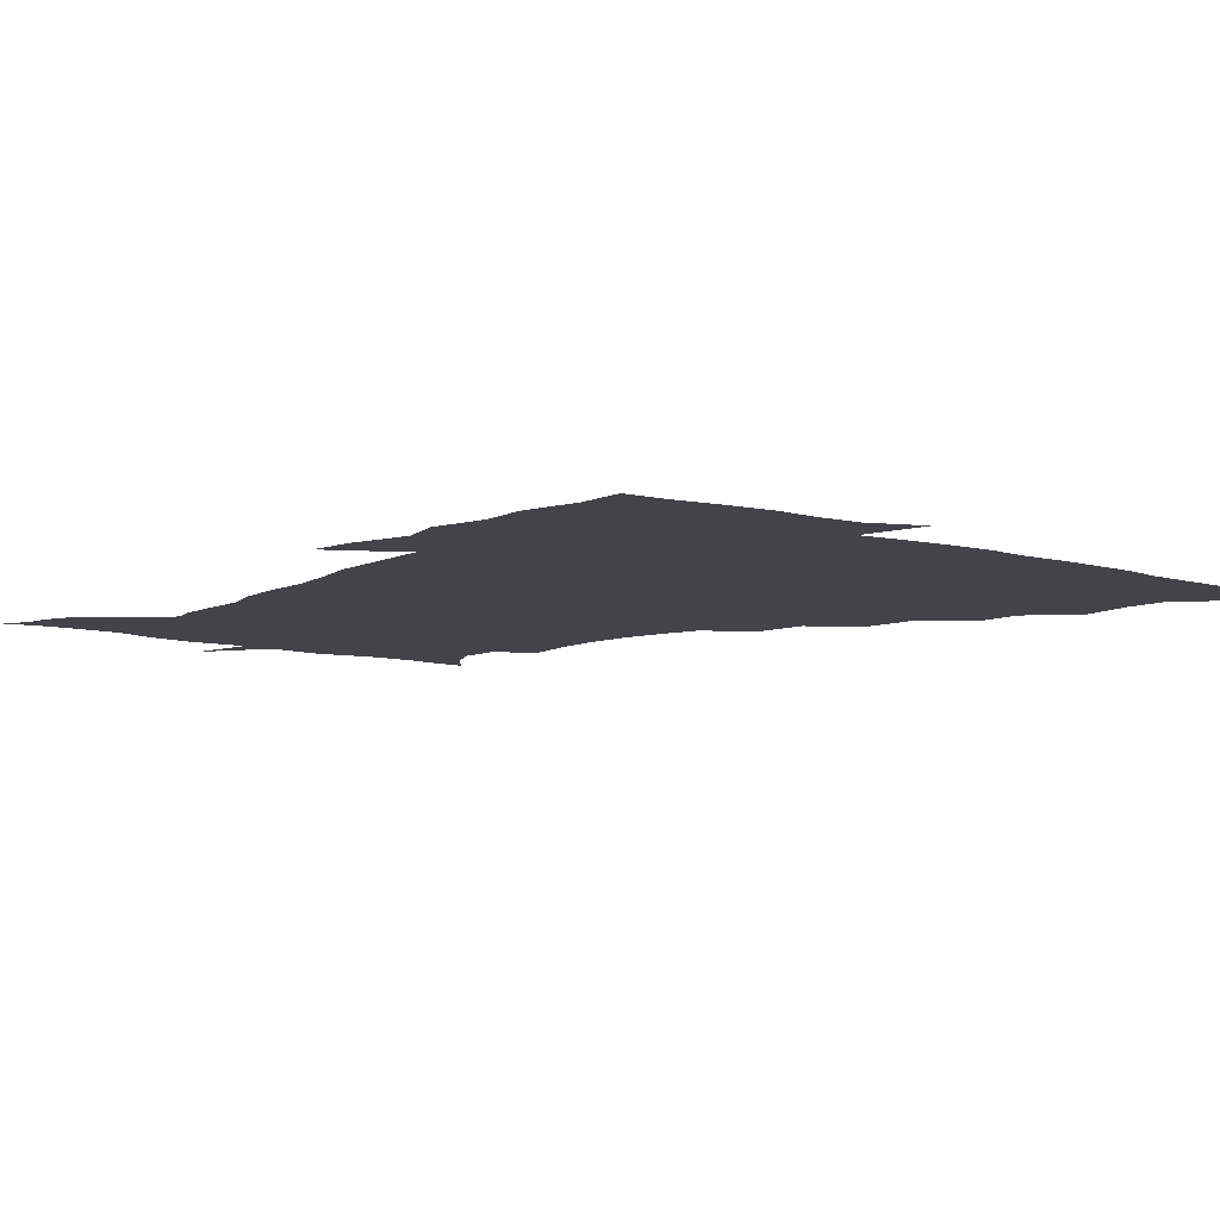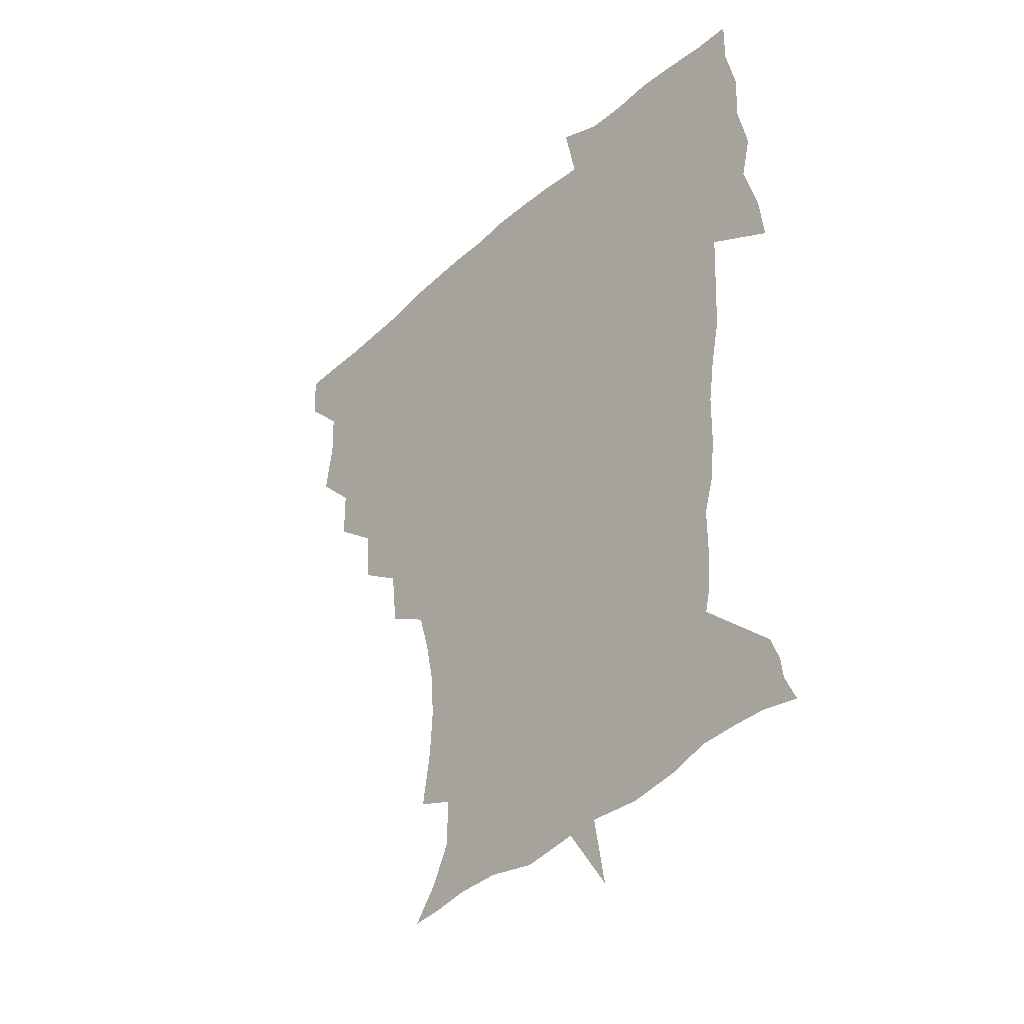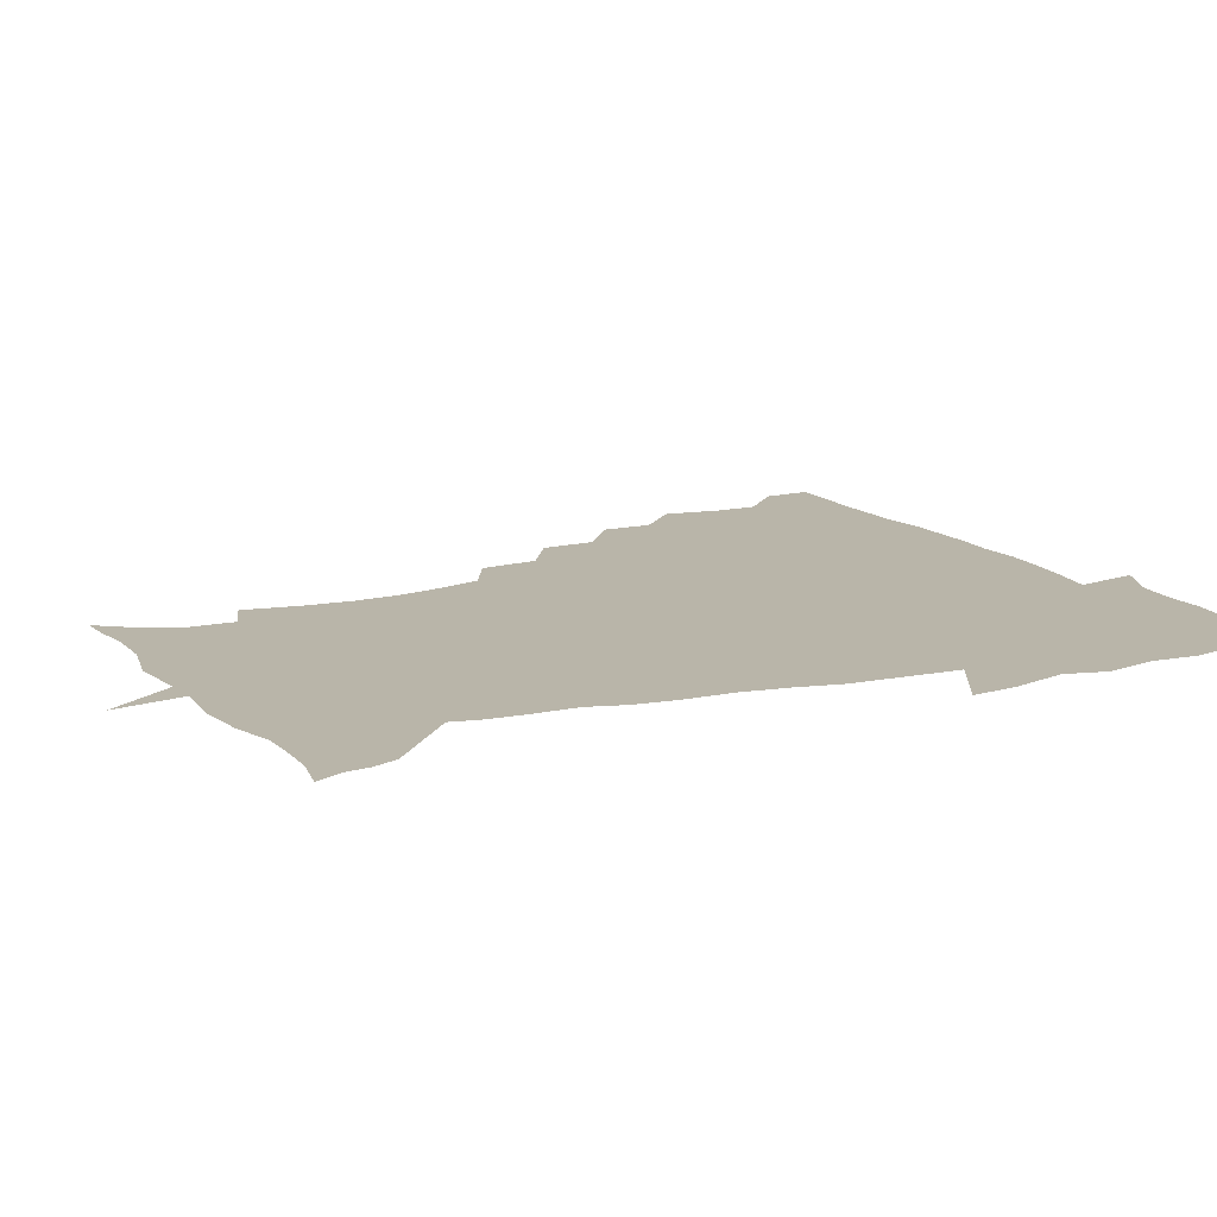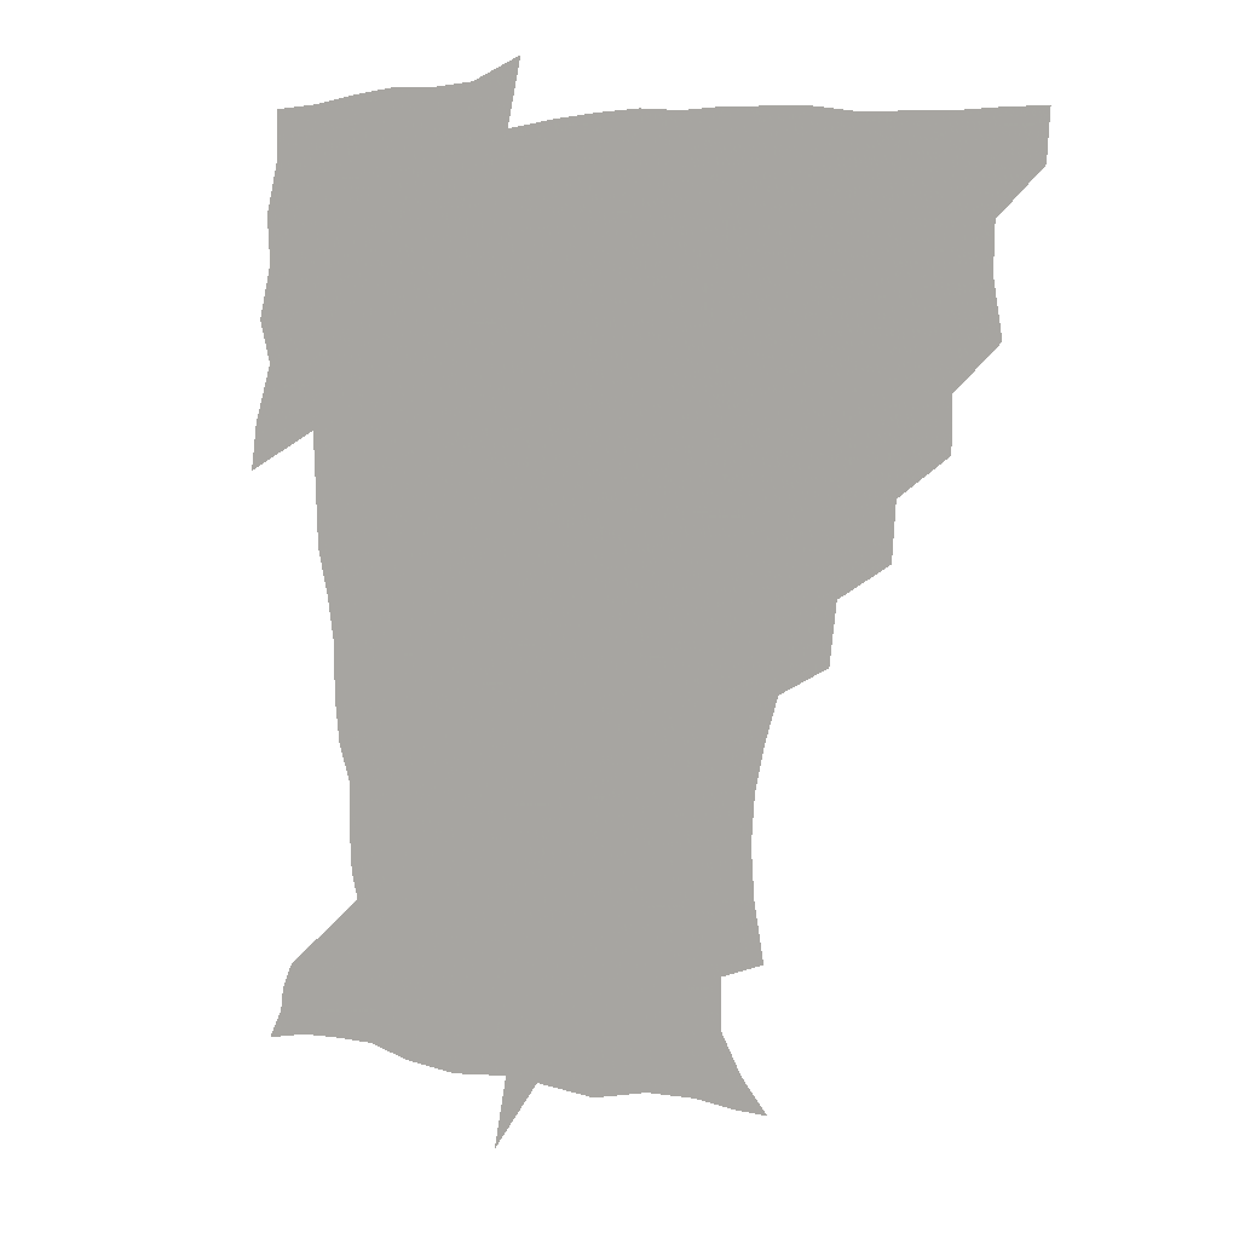
<metadata>
{"format":"obj","ext":"obj","renderer":"f3d","projection":"perspective","resolution":1024,"background":"white","views":[{"elev":-7.8,"azim":141.4,"up":"+Z"},{"elev":-37.3,"azim":49.6,"up":"+Y"},{"elev":13.4,"azim":63.4,"up":"+Z"},{"elev":5.5,"azim":-152.8,"up":"+Y"}]}
</metadata>
<code>
v 452 449.7 0
v 450.9 466.7 0
v 464.6 398.8 0
v 467.7 418.2 0
v 467.3 434.3 0
v 467.3 449.4 0
v 466 466.7 0
v 480.1 365.1 0
v 480 383.4 0
v 483.9 404.3 0
v 483.4 419.8 0
v 482.8 435.2 0
v 482 450.6 0
v 481.6 466.3 0
v 498.7 332.1 0
v 497.4 351.8 0
v 499.3 373.3 0
v 500.3 391.2 0
v 499.8 406.3 0
v 499.2 420.9 0
v 498.7 435.4 0
v 498.3 449.8 0
v 496.7 466.8 0
v 518.8 299.7 0
v 516.4 320.7 0
v 516 342.6 0
v 514.5 359 0
v 515.9 378.2 0
v 514.4 391.7 0
v 514.4 406.9 0
v 513.9 421.5 0
v 513.3 435.8 0
v 512.6 450.4 0
v 511.7 467.3 0
v 540.2 205.3 0
v 543.5 225.6 0
v 544.6 242.8 0
v 543.5 259.4 0
v 540.2 274.7 0
v 535.7 290.3 0
v 532.9 310.6 0
v 531.3 328.8 0
v 531.1 347.7 0
v 530.1 362.8 0
v 530 378.6 0
v 529.6 393.2 0
v 529 407.4 0
v 528.6 421.8 0
v 527.9 436.3 0
v 527.2 451.3 0
v 526.5 469.6 0
v 538.7 157.3 0
v 547.7 168.8 0
v 554.9 182.8 0
v 554.9 199.9 0
v 555 218.6 0
v 555.8 235.7 0
v 555.1 251.3 0
v 553.3 265.9 0
v 550.6 280.7 0
v 548.2 298.3 0
v 546.4 315.5 0
v 545.7 333.3 0
v 544.9 348.2 0
v 544.6 364.4 0
v 545.2 380.6 0
v 544.2 393.8 0
v 544.8 408.4 0
v 543.6 422.1 0
v 543.1 436.2 0
v 542 452.2 0
v 540.9 470 0
v 549.8 157.8 0
v 562.2 175 0
v 565.7 190.2 0
v 567.2 209.2 0
v 566.4 222.9 0
v 567.3 242.3 0
v 566.5 257.9 0
v 565.6 274.4 0
v 562.6 285.7 0
v 561.1 302.9 0
v 560.1 319.6 0
v 559.5 333.9 0
v 559.6 351.9 0
v 559 365.8 0
v 559 380.8 0
v 558 393.6 0
v 558.9 408.5 0
v 558.3 422.2 0
v 557.8 436.3 0
v 557 451.5 0
v 555.2 470.5 0
v 564.1 159.7 0
v 575.2 177.9 0
v 578.8 197 0
v 579.1 213.3 0
v 579.1 229.7 0
v 579 245.6 0
v 578.4 261.3 0
v 577.4 276.6 0
v 575.7 290.3 0
v 574.5 306.2 0
v 573.5 318.7 0
v 573.7 337.1 0
v 573.4 352.2 0
v 572.9 365.7 0
v 573.1 381.2 0
v 573.3 395.1 0
v 573.1 408.7 0
v 572.4 422.6 0
v 572.4 436.4 0
v 571.9 450.5 0
v 569.6 469.8 0
v 580.9 159.5 0
v 589.7 180.9 0
v 591.3 198 0
v 591.5 214.3 0
v 591.2 229 0
v 590.4 246.7 0
v 590.3 261.8 0
v 590.1 278.6 0
v 588.8 291.9 0
v 587.7 306.1 0
v 587.4 321.2 0
v 587.4 338.9 0
v 587.4 353.7 0
v 587.4 367 0
v 587.2 380.6 0
v 587.5 395.4 0
v 587.3 409 0
v 587.6 422.7 0
v 587.3 436.3 0
v 586 451.6 0
v 583.6 471 0
v 600.2 155.4 0
v 603.6 180.2 0
v 604.1 200 0
v 604.1 215.7 0
v 604 232.2 0
v 603.3 244.9 0
v 602.2 261.8 0
v 602.5 280.2 0
v 601.9 293.4 0
v 601.3 307.5 0
v 601.3 323.8 0
v 601.2 338.9 0
v 601.2 352.2 0
v 601.4 367.1 0
v 601.7 381.9 0
v 601.8 395.7 0
v 601.9 409.3 0
v 602.1 423 0
v 601.6 437.2 0
v 600.4 452.9 0
v 598.3 470.3 0
v 621.1 157.8 0
v 617.6 183.3 0
v 616.9 201.1 0
v 616.7 218.8 0
v 616.5 233 0
v 616.3 247.4 0
v 615.4 260.7 0
v 614.7 280.2 0
v 614.8 294.5 0
v 615 309.1 0
v 614.7 324.2 0
v 614.8 339.8 0
v 615 352.5 0
v 615.4 369.1 0
v 615.5 382.1 0
v 615.9 396.8 0
v 616.2 409.7 0
v 616.6 423.1 0
v 616.3 437.4 0
v 615.4 452.6 0
v 613.9 468.9 0
v 637.2 133.4 0
v 632.8 158.7 0
v 631.5 181.1 0
v 629.8 201 0
v 628.9 218 0
v 628.6 234.2 0
v 628.7 249.1 0
v 628.4 262.5 0
v 627.5 280.5 0
v 627.8 294.2 0
v 627.9 311 0
v 628.3 324.4 0
v 628.5 338.8 0
v 628.7 353.8 0
v 628.7 369.5 0
v 629.3 382.1 0
v 629.6 396 0
v 630.1 409.8 0
v 630.4 423.3 0
v 631.4 436.9 0
v 631.8 450.6 0
v 630.7 466.5 0
v 625.9 489.4 0
v 652.7 157.1 0
v 645.6 182.2 0
v 642.9 200.2 0
v 641.6 216.4 0
v 640.7 232.7 0
v 640.7 249.1 0
v 640.9 263 0
v 640.2 279.8 0
v 641.2 293.2 0
v 641.5 308.2 0
v 641.9 322.6 0
v 642.4 337 0
v 642.2 353.8 0
v 642.4 368.3 0
v 643 381.8 0
v 643.8 394.8 0
v 643.8 409.9 0
v 644.5 422.9 0
v 645.3 437.2 0
v 645.6 450.8 0
v 645.4 465.3 0
v 643.6 481.9 0
v 670.6 159.5 0
v 660.8 180.8 0
v 656.5 198.4 0
v 653.6 215.9 0
v 653 230.2 0
v 652.5 247.2 0
v 653.1 261.6 0
v 653.6 276.1 0
v 654.1 291.1 0
v 654.9 305.5 0
v 655.7 320 0
v 656.3 334.8 0
v 655.9 352 0
v 656.1 367.4 0
v 656.7 381.4 0
v 657 396.6 0
v 657.5 410.1 0
v 658.2 423.9 0
v 658.8 437.3 0
v 659.4 450.7 0
v 659.7 464.8 0
v 658.4 480.7 0
v 685.2 163.7 0
v 675.1 180.7 0
v 670.6 195.9 0
v 666.4 212.2 0
v 664.6 227.6 0
v 664.5 243.1 0
v 665.4 257.2 0
v 666.2 271.9 0
v 667.3 286.7 0
v 667.9 302.2 0
v 668 319.4 0
v 669.4 333.7 0
v 670.9 348.2 0
v 670.5 364.9 0
v 669.9 381.8 0
v 670.2 396 0
v 670.8 409.7 0
v 671.2 424 0
v 672.2 437.2 0
v 673 450.6 0
v 673.9 464.2 0
v 673.1 481.3 0
v 699.5 164 0
v 689.5 179 0
v 686.5 190.6 0
v 679.3 208.3 0
v 676.7 221.6 0
v 677.1 235.8 0
v 677.1 251.7 0
v 678.2 266.4 0
v 680.9 279.3 0
v 680.8 296.8 0
v 682.4 312 0
v 684.5 326.9 0
v 685.7 343.3 0
v 685.1 361.7 0
v 684 379.5 0
v 684.4 393.7 0
v 683.7 409.1 0
v 684.6 422.8 0
v 684.9 437.1 0
v 686.3 450 0
v 687.7 463.4 0
v 688.4 479.6 0
v 712.2 163.7 0
v 704.8 175.8 0
v 701.2 186.3 0
v 697.8 197.1 0
v 689.9 212.4 0
v 692.1 221.7 0
v 692.8 235.7 0
v 692.7 252.4 0
v 696.5 264.9 0
v 698.2 280.5 0
v 698.4 298.6 0
v 700.7 314.7 0
v 704.2 330.6 0
v 704.9 349.6 0
v 705.7 369.7 0
v 701.3 388.3 0
v 699.5 404.5 0
v 697.7 421.1 0
v 698.3 435.1 0
v 698.9 449.1 0
v 701.6 462.4 0
v 703.9 477 0
v 726 160.9 0
v 721.4 171 0
v 720.5 178.5 0
v 716.9 187.6 0
v 730.7 355.8 0
v 728.6 372.1 0
v 722.8 391.9 0
v 726.5 406.5 0
v 722.2 425.1 0
v 723.1 441.2 0
v 718.7 460 0
v 718.9 476.1 0
v 721 496 0
f 5 6 1
f 1 6 2
f 6 7 2
f 9 10 3
f 3 10 4
f 10 11 4
f 4 11 5
f 11 12 5
f 5 12 6
f 12 13 6
f 6 13 7
f 13 14 7
f 16 17 8
f 8 17 9
f 17 18 9
f 9 18 10
f 18 19 10
f 10 19 11
f 19 20 11
f 11 20 12
f 20 21 12
f 12 21 13
f 21 22 13
f 13 22 14
f 22 23 14
f 25 26 15
f 15 26 16
f 26 27 16
f 16 27 17
f 27 28 17
f 17 28 18
f 28 29 18
f 18 29 19
f 29 30 19
f 19 30 20
f 30 31 20
f 20 31 21
f 31 32 21
f 21 32 22
f 32 33 22
f 22 33 23
f 33 34 23
f 40 41 24
f 24 41 25
f 41 42 25
f 25 42 26
f 42 43 26
f 26 43 27
f 43 44 27
f 27 44 28
f 44 45 28
f 28 45 29
f 45 46 29
f 29 46 30
f 46 47 30
f 30 47 31
f 47 48 31
f 31 48 32
f 48 49 32
f 32 49 33
f 49 50 33
f 33 50 34
f 50 51 34
f 55 56 35
f 35 56 36
f 56 57 36
f 36 57 37
f 57 58 37
f 37 58 38
f 58 59 38
f 38 59 39
f 59 60 39
f 39 60 40
f 60 61 40
f 40 61 41
f 61 62 41
f 41 62 42
f 62 63 42
f 42 63 43
f 63 64 43
f 43 64 44
f 64 65 44
f 44 65 45
f 65 66 45
f 45 66 46
f 66 67 46
f 46 67 47
f 67 68 47
f 47 68 48
f 68 69 48
f 48 69 49
f 69 70 49
f 49 70 50
f 70 71 50
f 50 71 51
f 71 72 51
f 52 73 53
f 73 74 53
f 53 74 54
f 74 75 54
f 54 75 55
f 75 76 55
f 55 76 56
f 76 77 56
f 56 77 57
f 77 78 57
f 57 78 58
f 78 79 58
f 58 79 59
f 79 80 59
f 59 80 60
f 80 81 60
f 60 81 61
f 81 82 61
f 61 82 62
f 82 83 62
f 62 83 63
f 83 84 63
f 63 84 64
f 84 85 64
f 64 85 65
f 85 86 65
f 65 86 66
f 86 87 66
f 66 87 67
f 87 88 67
f 67 88 68
f 88 89 68
f 68 89 69
f 89 90 69
f 69 90 70
f 90 91 70
f 70 91 71
f 91 92 71
f 71 92 72
f 92 93 72
f 73 94 74
f 94 95 74
f 74 95 75
f 95 96 75
f 75 96 76
f 96 97 76
f 76 97 77
f 97 98 77
f 77 98 78
f 98 99 78
f 78 99 79
f 99 100 79
f 79 100 80
f 100 101 80
f 80 101 81
f 101 102 81
f 81 102 82
f 102 103 82
f 82 103 83
f 103 104 83
f 83 104 84
f 104 105 84
f 84 105 85
f 105 106 85
f 85 106 86
f 106 107 86
f 86 107 87
f 107 108 87
f 87 108 88
f 108 109 88
f 88 109 89
f 109 110 89
f 89 110 90
f 110 111 90
f 90 111 91
f 111 112 91
f 91 112 92
f 112 113 92
f 92 113 93
f 113 114 93
f 94 115 95
f 115 116 95
f 95 116 96
f 116 117 96
f 96 117 97
f 117 118 97
f 97 118 98
f 118 119 98
f 98 119 99
f 119 120 99
f 99 120 100
f 120 121 100
f 100 121 101
f 121 122 101
f 101 122 102
f 122 123 102
f 102 123 103
f 123 124 103
f 103 124 104
f 124 125 104
f 104 125 105
f 125 126 105
f 105 126 106
f 126 127 106
f 106 127 107
f 127 128 107
f 107 128 108
f 128 129 108
f 108 129 109
f 129 130 109
f 109 130 110
f 130 131 110
f 110 131 111
f 131 132 111
f 111 132 112
f 132 133 112
f 112 133 113
f 133 134 113
f 113 134 114
f 134 135 114
f 115 136 116
f 136 137 116
f 116 137 117
f 137 138 117
f 117 138 118
f 138 139 118
f 118 139 119
f 139 140 119
f 119 140 120
f 140 141 120
f 120 141 121
f 141 142 121
f 121 142 122
f 142 143 122
f 122 143 123
f 143 144 123
f 123 144 124
f 144 145 124
f 124 145 125
f 145 146 125
f 125 146 126
f 146 147 126
f 126 147 127
f 147 148 127
f 127 148 128
f 148 149 128
f 128 149 129
f 149 150 129
f 129 150 130
f 150 151 130
f 130 151 131
f 151 152 131
f 131 152 132
f 152 153 132
f 132 153 133
f 153 154 133
f 133 154 134
f 154 155 134
f 134 155 135
f 155 156 135
f 136 157 137
f 157 158 137
f 137 158 138
f 158 159 138
f 138 159 139
f 159 160 139
f 139 160 140
f 160 161 140
f 140 161 141
f 161 162 141
f 141 162 142
f 162 163 142
f 142 163 143
f 163 164 143
f 143 164 144
f 164 165 144
f 144 165 145
f 165 166 145
f 145 166 146
f 166 167 146
f 146 167 147
f 167 168 147
f 147 168 148
f 168 169 148
f 148 169 149
f 169 170 149
f 149 170 150
f 170 171 150
f 150 171 151
f 171 172 151
f 151 172 152
f 172 173 152
f 152 173 153
f 173 174 153
f 153 174 154
f 174 175 154
f 154 175 155
f 175 176 155
f 155 176 156
f 176 177 156
f 178 179 157
f 157 179 158
f 179 180 158
f 158 180 159
f 180 181 159
f 159 181 160
f 181 182 160
f 160 182 161
f 182 183 161
f 161 183 162
f 183 184 162
f 162 184 163
f 184 185 163
f 163 185 164
f 185 186 164
f 164 186 165
f 186 187 165
f 165 187 166
f 187 188 166
f 166 188 167
f 188 189 167
f 167 189 168
f 189 190 168
f 168 190 169
f 190 191 169
f 169 191 170
f 191 192 170
f 170 192 171
f 192 193 171
f 171 193 172
f 193 194 172
f 172 194 173
f 194 195 173
f 173 195 174
f 195 196 174
f 174 196 175
f 196 197 175
f 175 197 176
f 197 198 176
f 176 198 177
f 198 199 177
f 179 201 180
f 201 202 180
f 180 202 181
f 202 203 181
f 181 203 182
f 203 204 182
f 182 204 183
f 204 205 183
f 183 205 184
f 205 206 184
f 184 206 185
f 206 207 185
f 185 207 186
f 207 208 186
f 186 208 187
f 208 209 187
f 187 209 188
f 209 210 188
f 188 210 189
f 210 211 189
f 189 211 190
f 211 212 190
f 190 212 191
f 212 213 191
f 191 213 192
f 213 214 192
f 192 214 193
f 214 215 193
f 193 215 194
f 215 216 194
f 194 216 195
f 216 217 195
f 195 217 196
f 217 218 196
f 196 218 197
f 218 219 197
f 197 219 198
f 219 220 198
f 198 220 199
f 220 221 199
f 199 221 200
f 221 222 200
f 201 223 202
f 223 224 202
f 202 224 203
f 224 225 203
f 203 225 204
f 225 226 204
f 204 226 205
f 226 227 205
f 205 227 206
f 227 228 206
f 206 228 207
f 228 229 207
f 207 229 208
f 229 230 208
f 208 230 209
f 230 231 209
f 209 231 210
f 231 232 210
f 210 232 211
f 232 233 211
f 211 233 212
f 233 234 212
f 212 234 213
f 234 235 213
f 213 235 214
f 235 236 214
f 214 236 215
f 236 237 215
f 215 237 216
f 237 238 216
f 216 238 217
f 238 239 217
f 217 239 218
f 239 240 218
f 218 240 219
f 240 241 219
f 219 241 220
f 241 242 220
f 220 242 221
f 242 243 221
f 221 243 222
f 243 244 222
f 223 245 224
f 245 246 224
f 224 246 225
f 246 247 225
f 225 247 226
f 247 248 226
f 226 248 227
f 248 249 227
f 227 249 228
f 249 250 228
f 228 250 229
f 250 251 229
f 229 251 230
f 251 252 230
f 230 252 231
f 252 253 231
f 231 253 232
f 253 254 232
f 232 254 233
f 254 255 233
f 233 255 234
f 255 256 234
f 234 256 235
f 256 257 235
f 235 257 236
f 257 258 236
f 236 258 237
f 258 259 237
f 237 259 238
f 259 260 238
f 238 260 239
f 260 261 239
f 239 261 240
f 261 262 240
f 240 262 241
f 262 263 241
f 241 263 242
f 263 264 242
f 242 264 243
f 264 265 243
f 243 265 244
f 265 266 244
f 245 267 246
f 267 268 246
f 246 268 247
f 268 269 247
f 247 269 248
f 269 270 248
f 248 270 249
f 270 271 249
f 249 271 250
f 271 272 250
f 250 272 251
f 272 273 251
f 251 273 252
f 273 274 252
f 252 274 253
f 274 275 253
f 253 275 254
f 275 276 254
f 254 276 255
f 276 277 255
f 255 277 256
f 277 278 256
f 256 278 257
f 278 279 257
f 257 279 258
f 279 280 258
f 258 280 259
f 280 281 259
f 259 281 260
f 281 282 260
f 260 282 261
f 282 283 261
f 261 283 262
f 283 284 262
f 262 284 263
f 284 285 263
f 263 285 264
f 285 286 264
f 264 286 265
f 286 287 265
f 265 287 266
f 287 288 266
f 267 289 268
f 289 290 268
f 268 290 269
f 290 291 269
f 269 291 270
f 291 292 270
f 270 292 271
f 292 293 271
f 271 293 272
f 293 294 272
f 272 294 273
f 294 295 273
f 273 295 274
f 295 296 274
f 274 296 275
f 296 297 275
f 275 297 276
f 297 298 276
f 276 298 277
f 298 299 277
f 277 299 278
f 299 300 278
f 278 300 279
f 300 301 279
f 279 301 280
f 301 302 280
f 280 302 281
f 302 303 281
f 281 303 282
f 303 304 282
f 282 304 283
f 304 305 283
f 283 305 284
f 305 306 284
f 284 306 285
f 306 307 285
f 285 307 286
f 307 308 286
f 286 308 287
f 308 309 287
f 287 309 288
f 309 310 288
f 289 311 290
f 311 312 290
f 290 312 291
f 312 313 291
f 291 313 292
f 313 314 292
f 292 314 293
f 303 315 304
f 315 316 304
f 304 316 305
f 316 317 305
f 305 317 306
f 317 318 306
f 306 318 307
f 318 319 307
f 307 319 308
f 319 320 308
f 308 320 309
f 320 321 309
f 309 321 310
f 321 322 310

</code>
